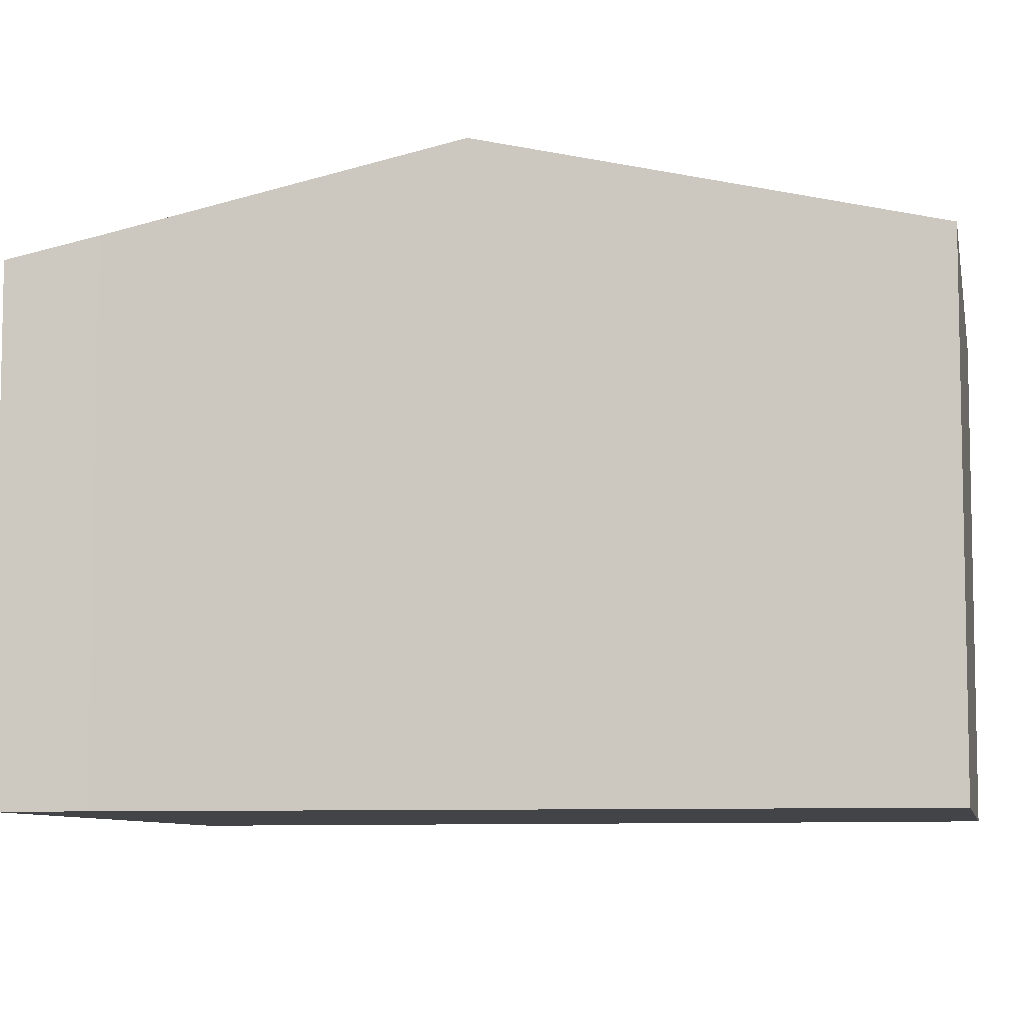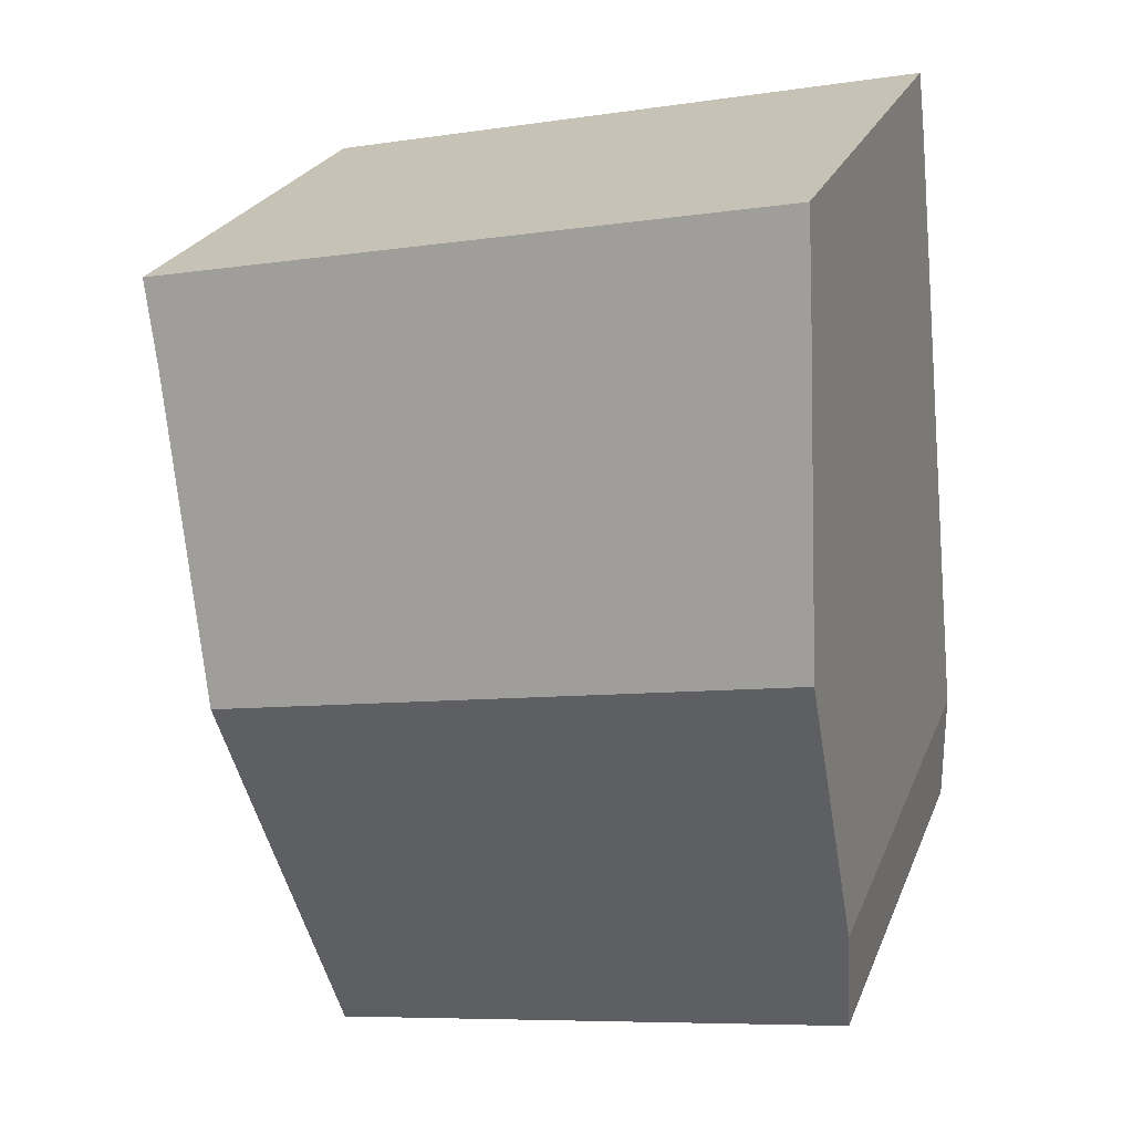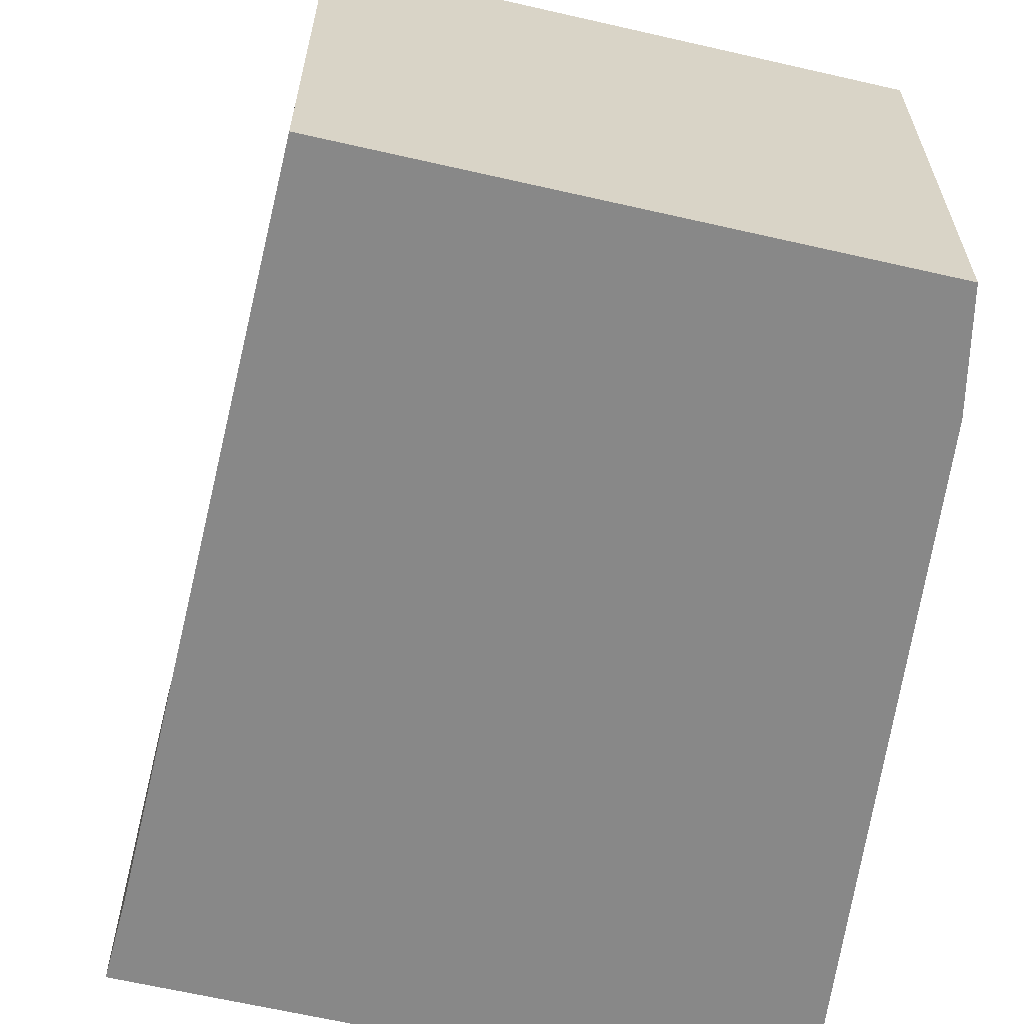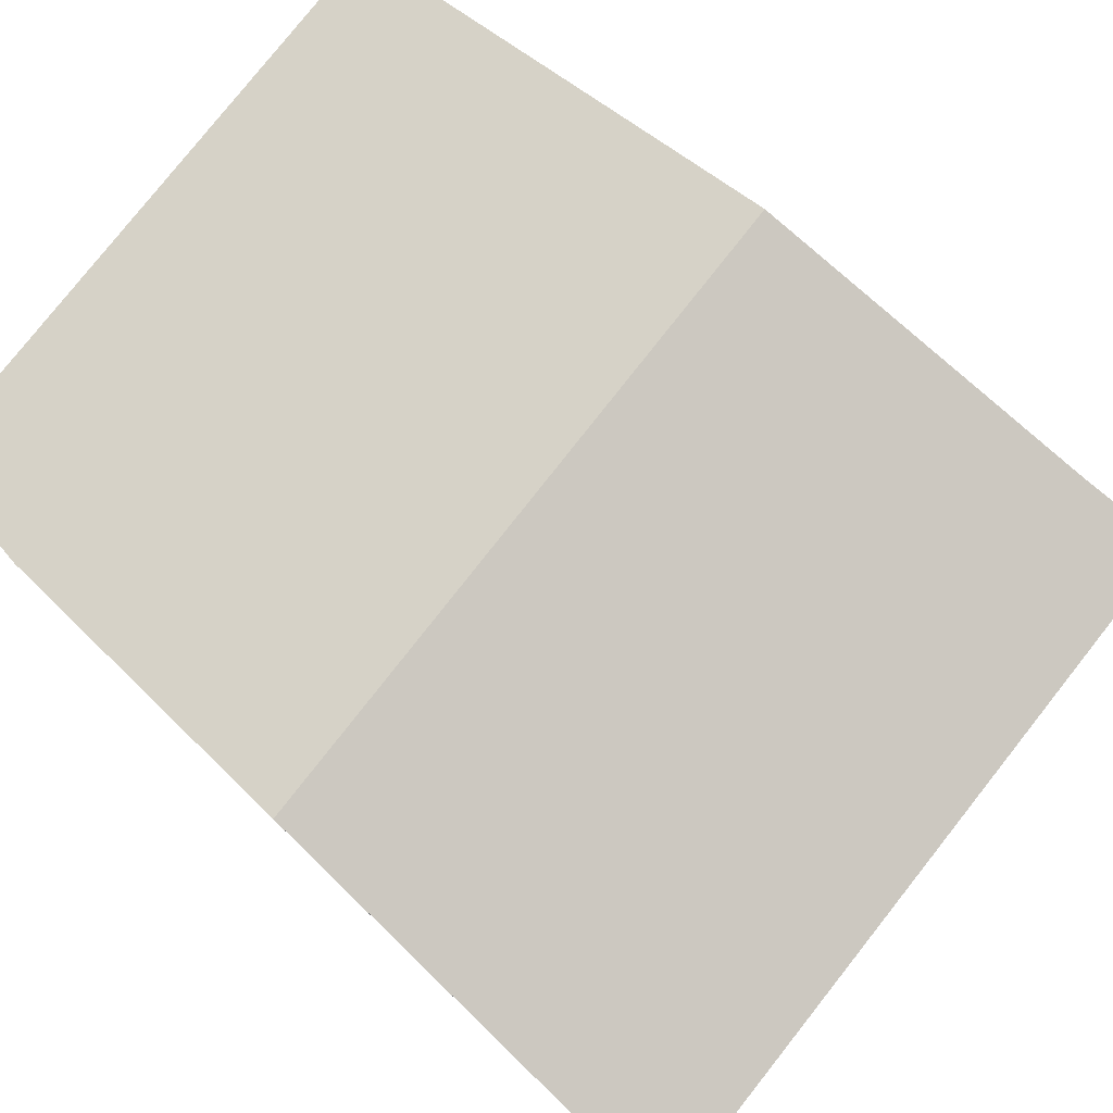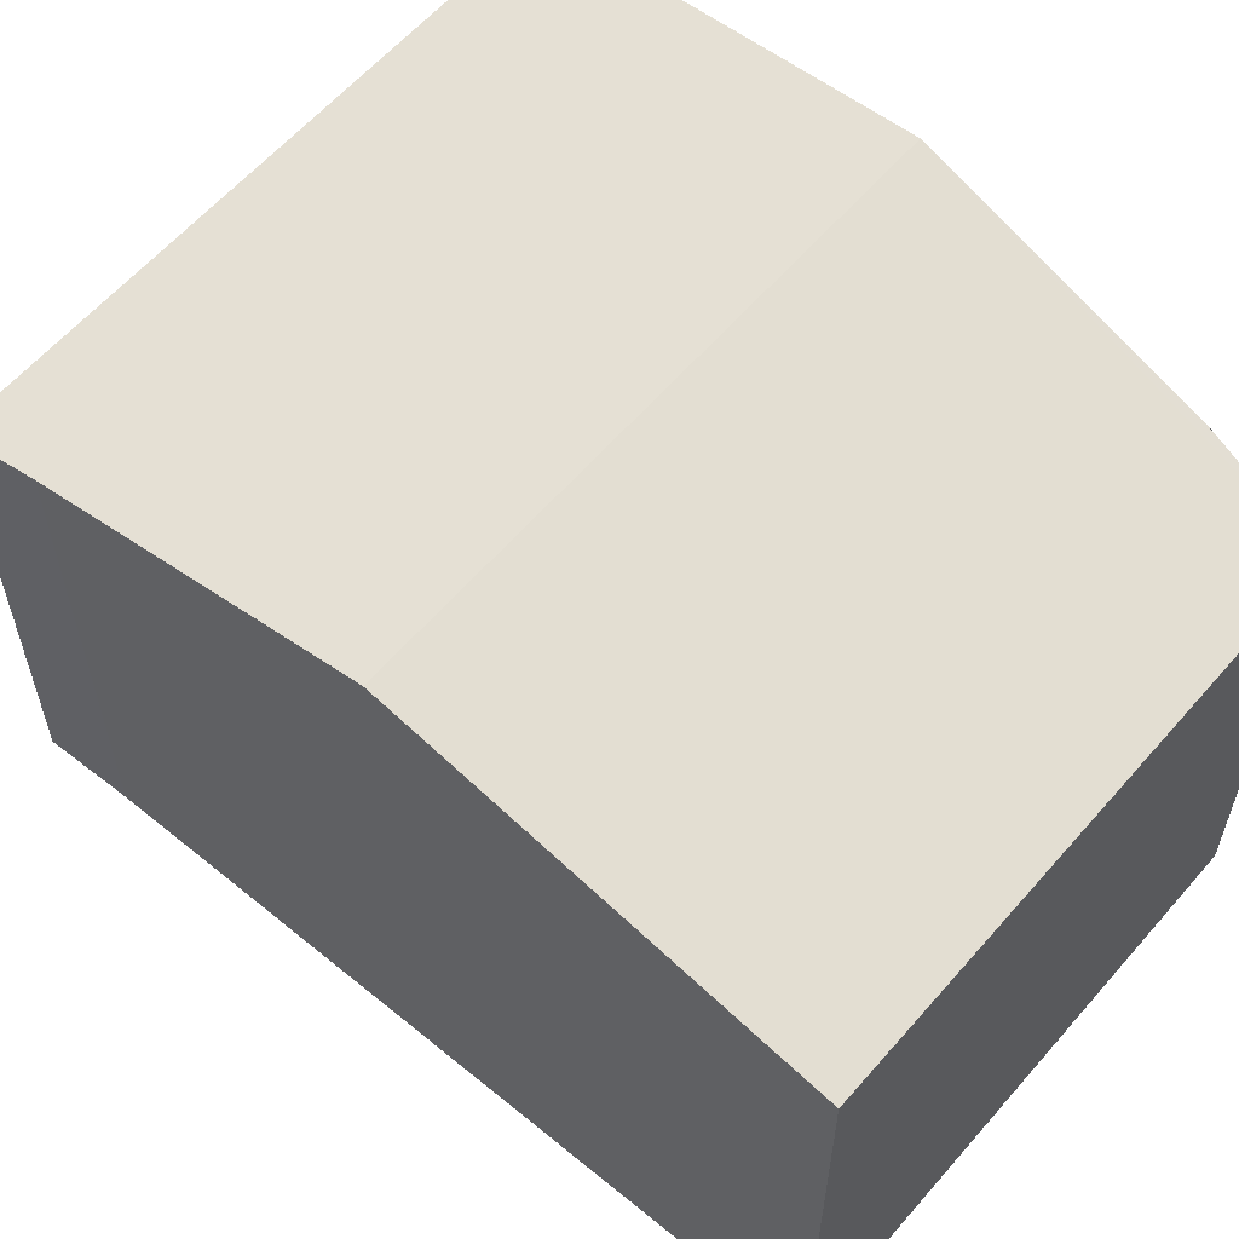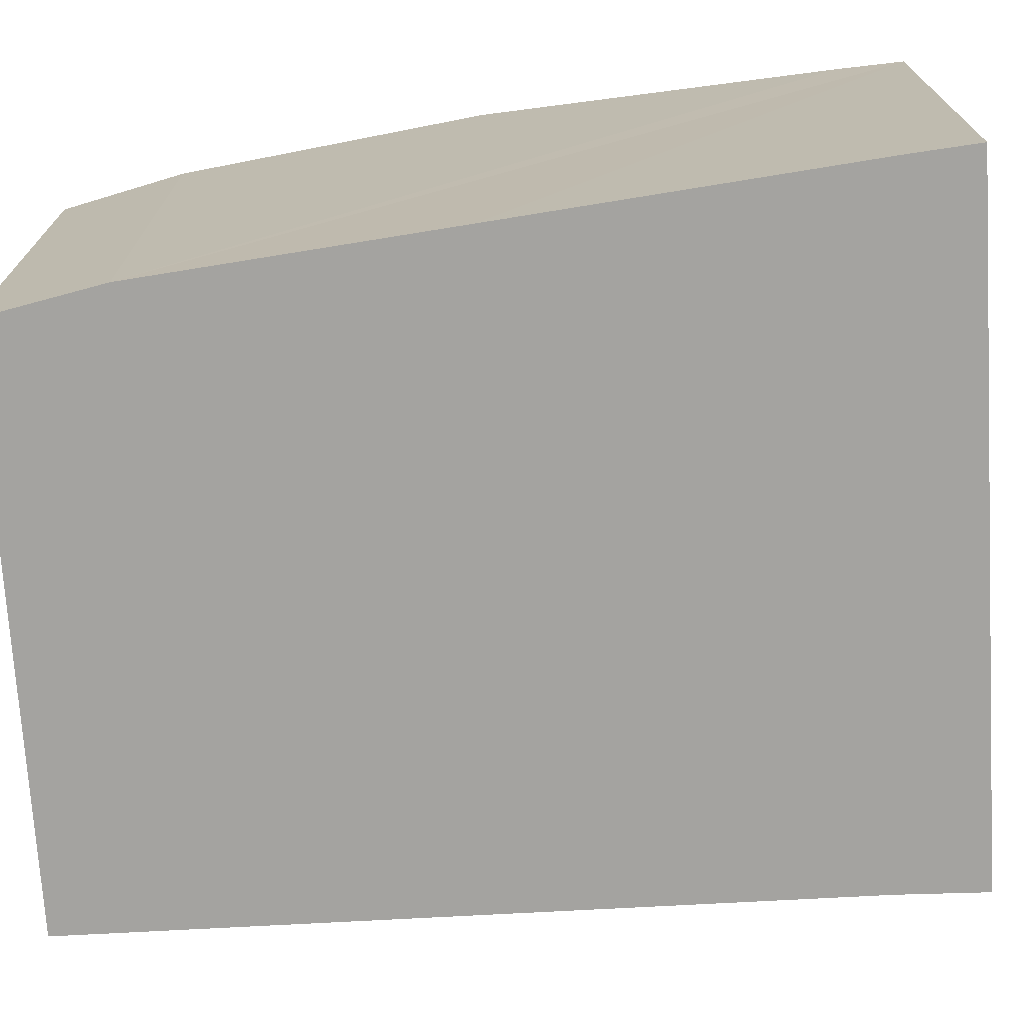
<metadata>
{"format":"obj","ext":"obj","renderer":"f3d","projection":"perspective","resolution":1024,"background":"white","views":[{"elev":-7.7,"azim":112.0,"up":"+Y"},{"elev":25.0,"azim":-161.4,"up":"+Z"},{"elev":-62.9,"azim":178.5,"up":"+Y"},{"elev":79.6,"azim":-39.9,"up":"+Y"},{"elev":59.7,"azim":142.2,"up":"+Y"},{"elev":-72.9,"azim":-74.8,"up":"+Y"}]}
</metadata>
<code>
v  6.882 4.935 6.035
v  1.102 4.748 8.115
v  7.081 4.748 6.86
v  6.205 5.647 2.88
v  0.308 5.647 4.118
v  0.741 4.748 8.191
v  0.666 4.888 7.557
v  0.376 5.502 4.773
v  0 4.744 2.905e-16
v  5.353 4.75 -1.095
v  0.001 4.997 1.174
v  5.353 6.705e-17 -1.095
v  0 0 0
v  0.001 -7.189e-17 1.174
v  0.308 -2.522e-16 4.118
v  0.741 -5.016e-16 8.191
v  0.376 -2.923e-16 4.773
v  0.666 -4.627e-16 7.557
v  7.081 -4.201e-16 6.86
v  1.102 -4.969e-16 8.115
v  6.205 -1.763e-16 2.88
v  6.882 -3.695e-16 6.035
g defaultobject
f 1 2 3
f 2 1 4
f 2 4 5
f 2 5 6
f 6 5 7
f 7 5 8
f 9 4 10
f 4 9 5
f 5 9 11
f 12 9 10
f 9 12 13
f 9 14 11
f 14 9 13
f 14 5 11
f 5 14 8
f 8 14 7
f 7 14 6
f 6 14 15
f 6 15 16
f 16 15 17
f 16 17 18
f 16 2 6
f 2 16 3
f 3 16 19
f 19 16 20
f 4 12 10
f 12 4 1
f 12 1 21
f 21 1 22
f 3 22 1
f 22 3 19
f 18 20 16
f 20 18 17
f 20 17 15
f 20 15 19
f 19 15 14
f 19 14 13
f 19 13 22
f 22 13 21
f 21 13 12

</code>
